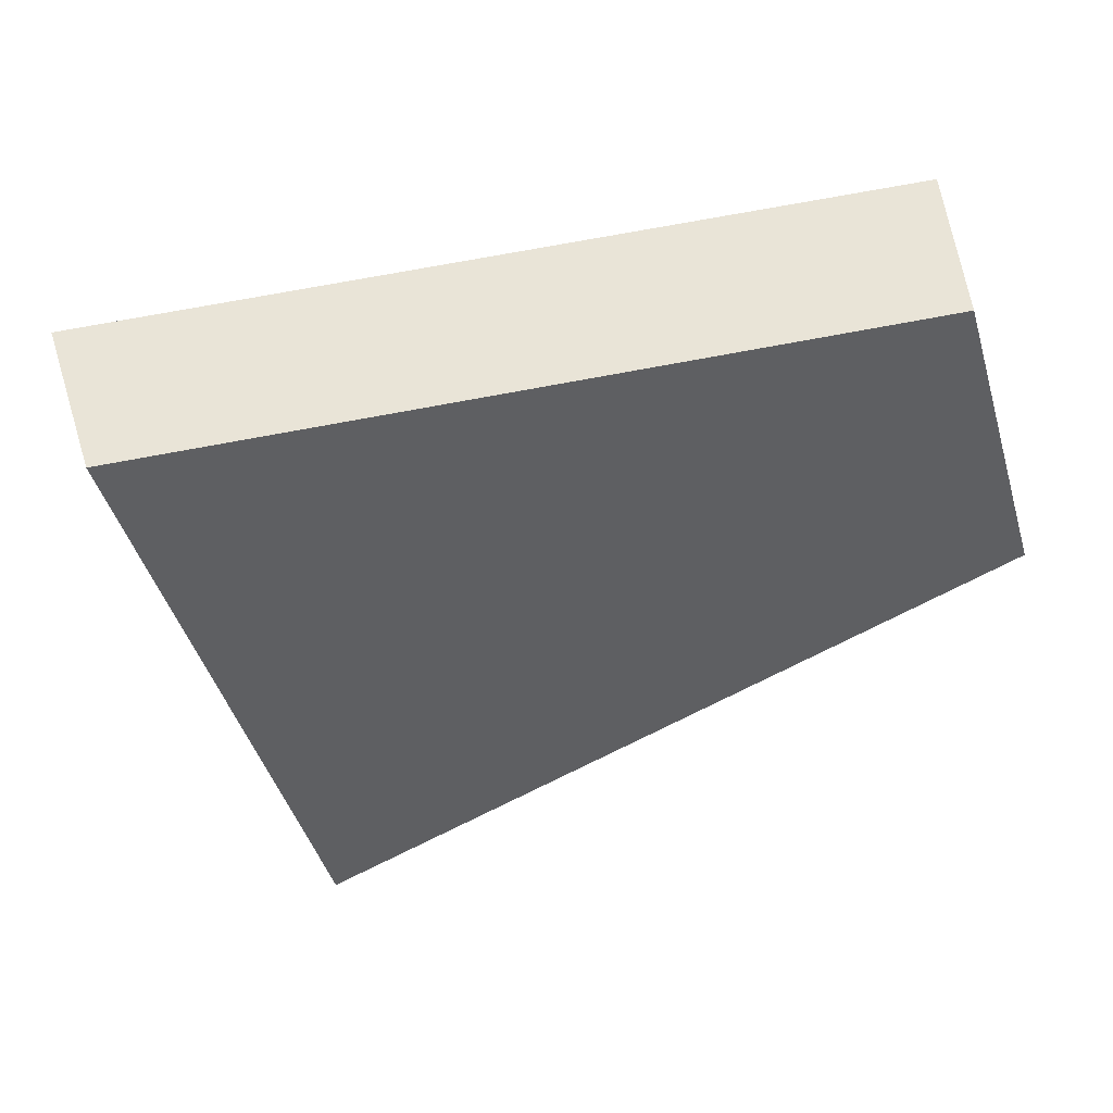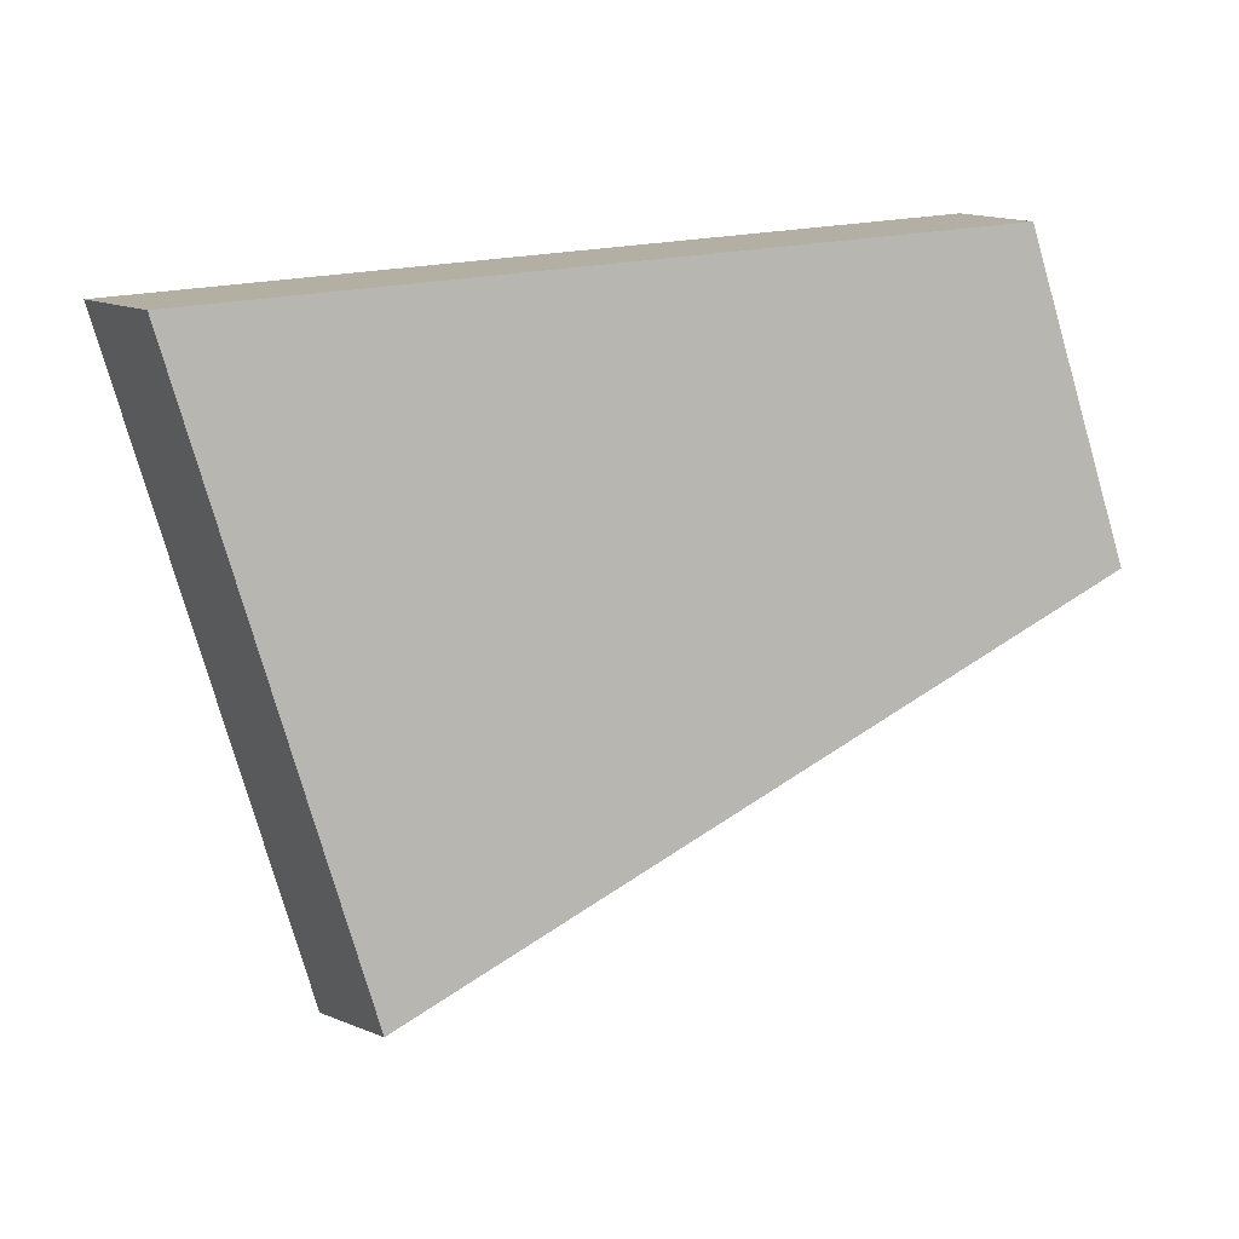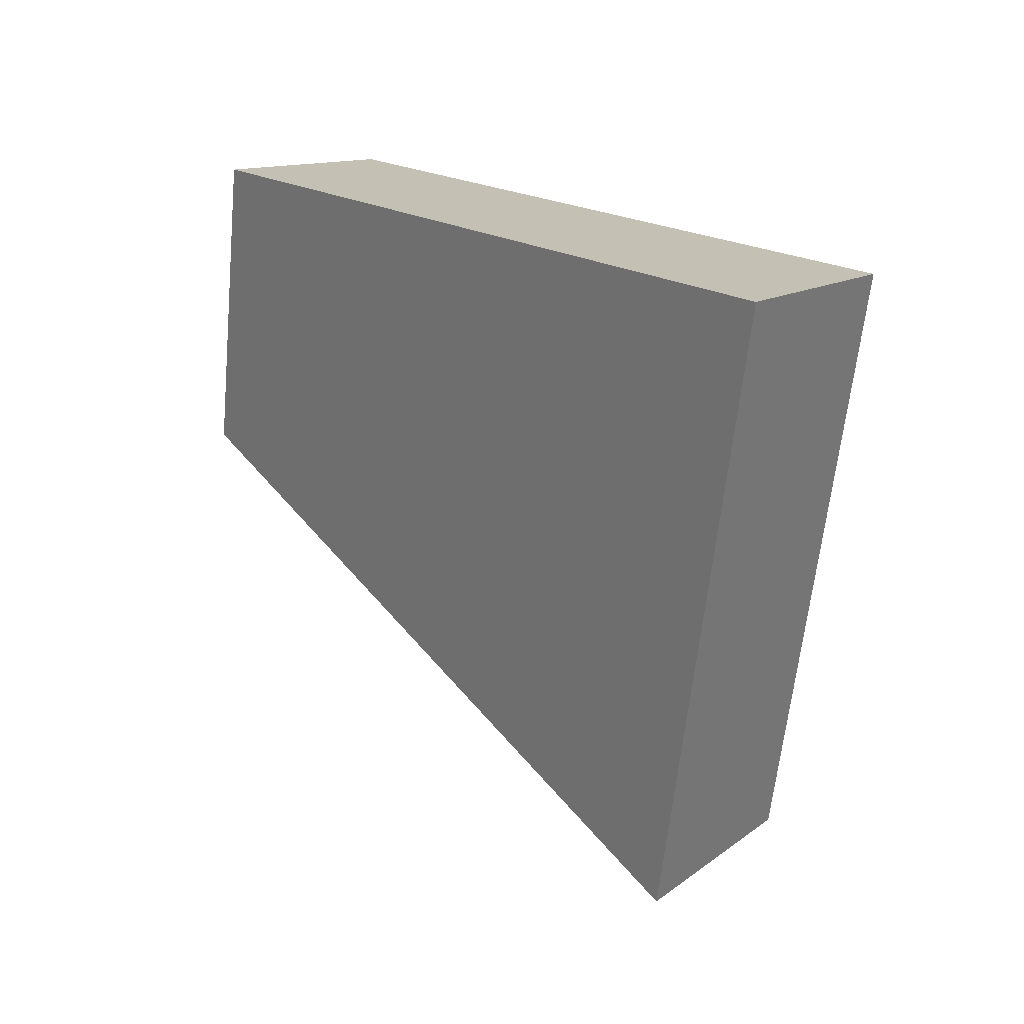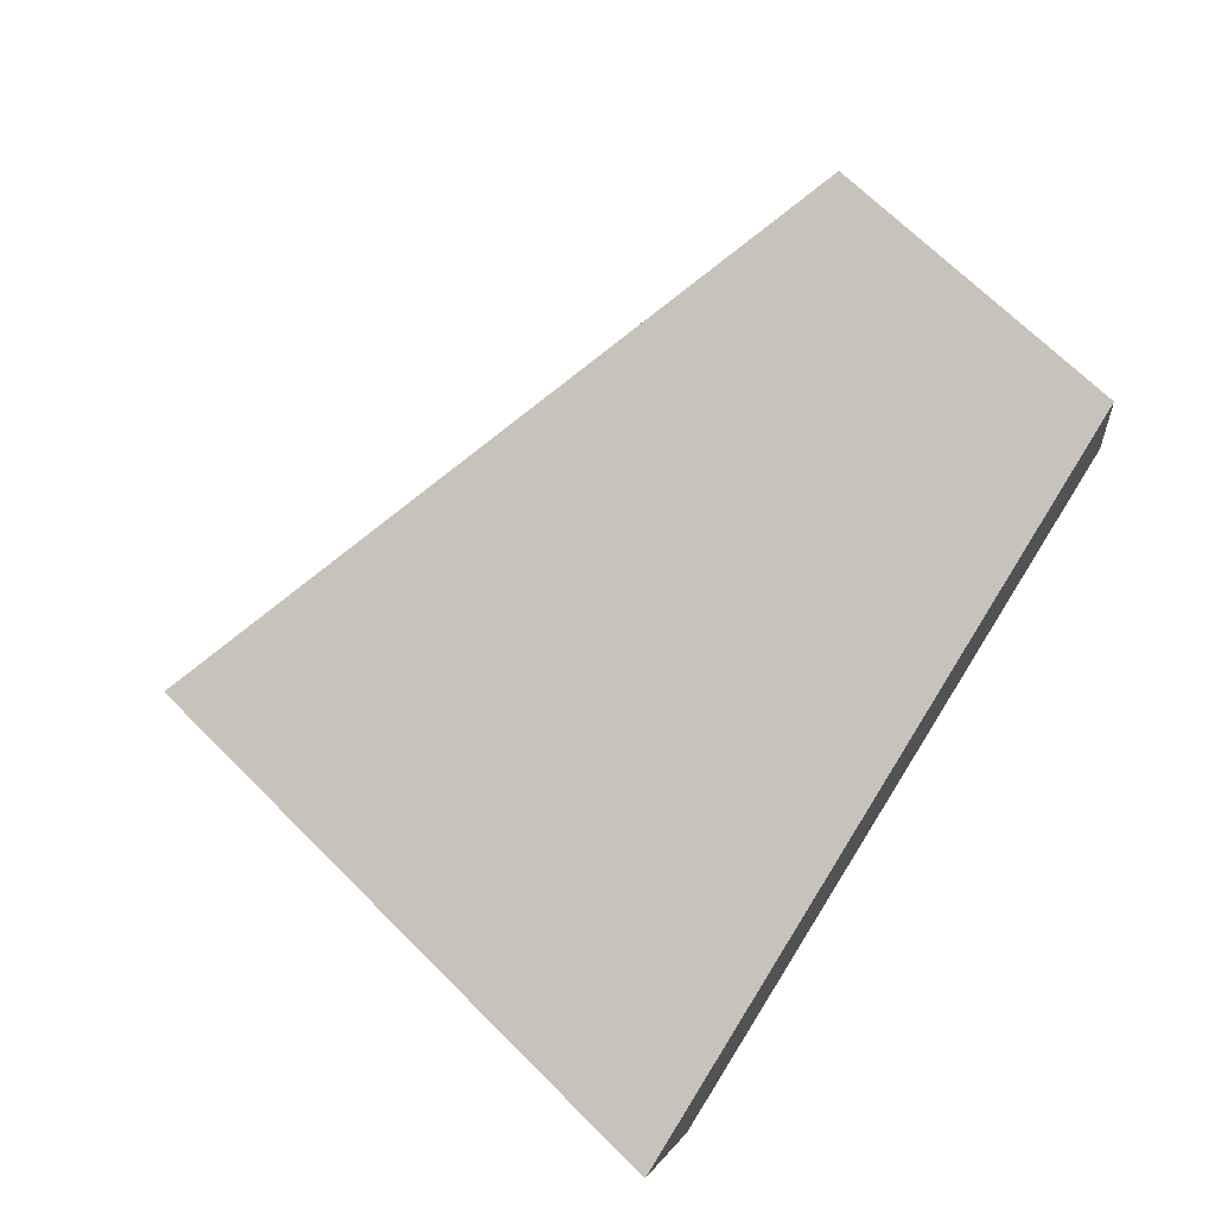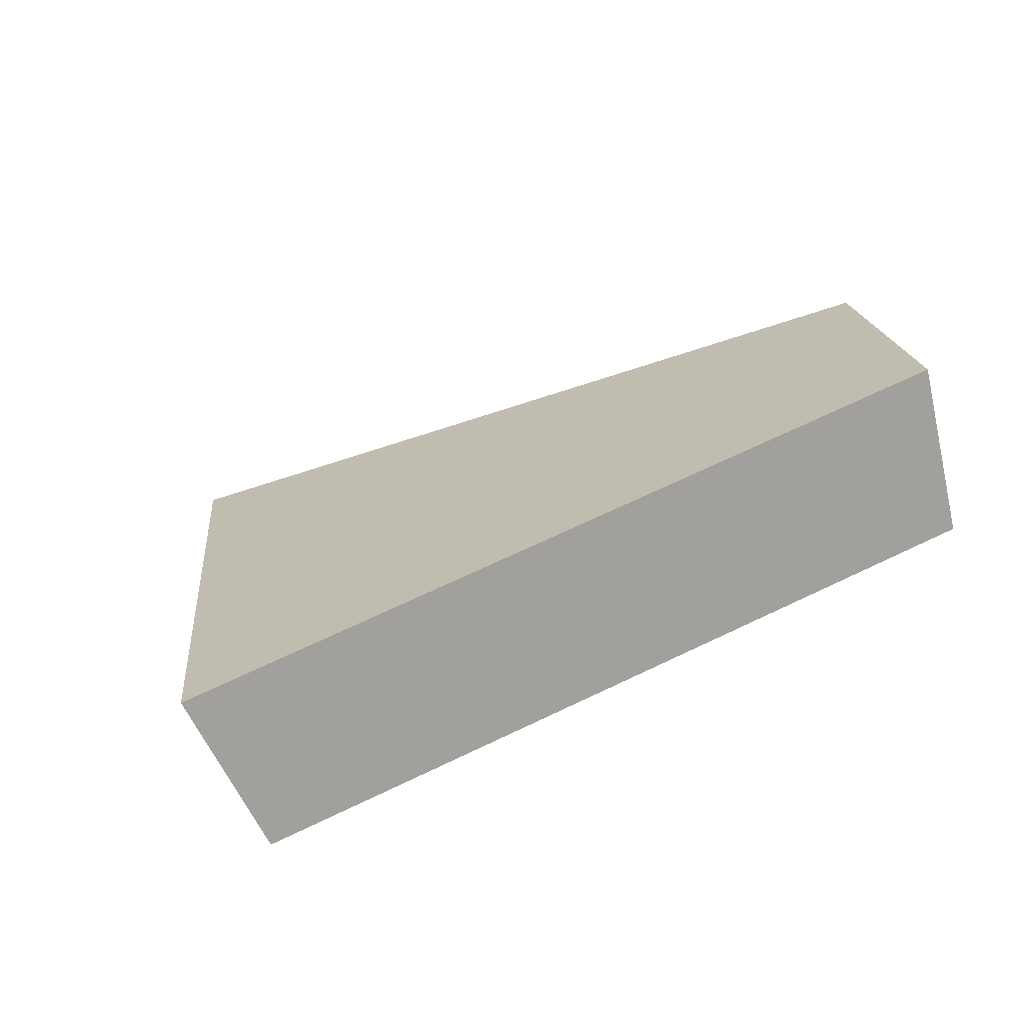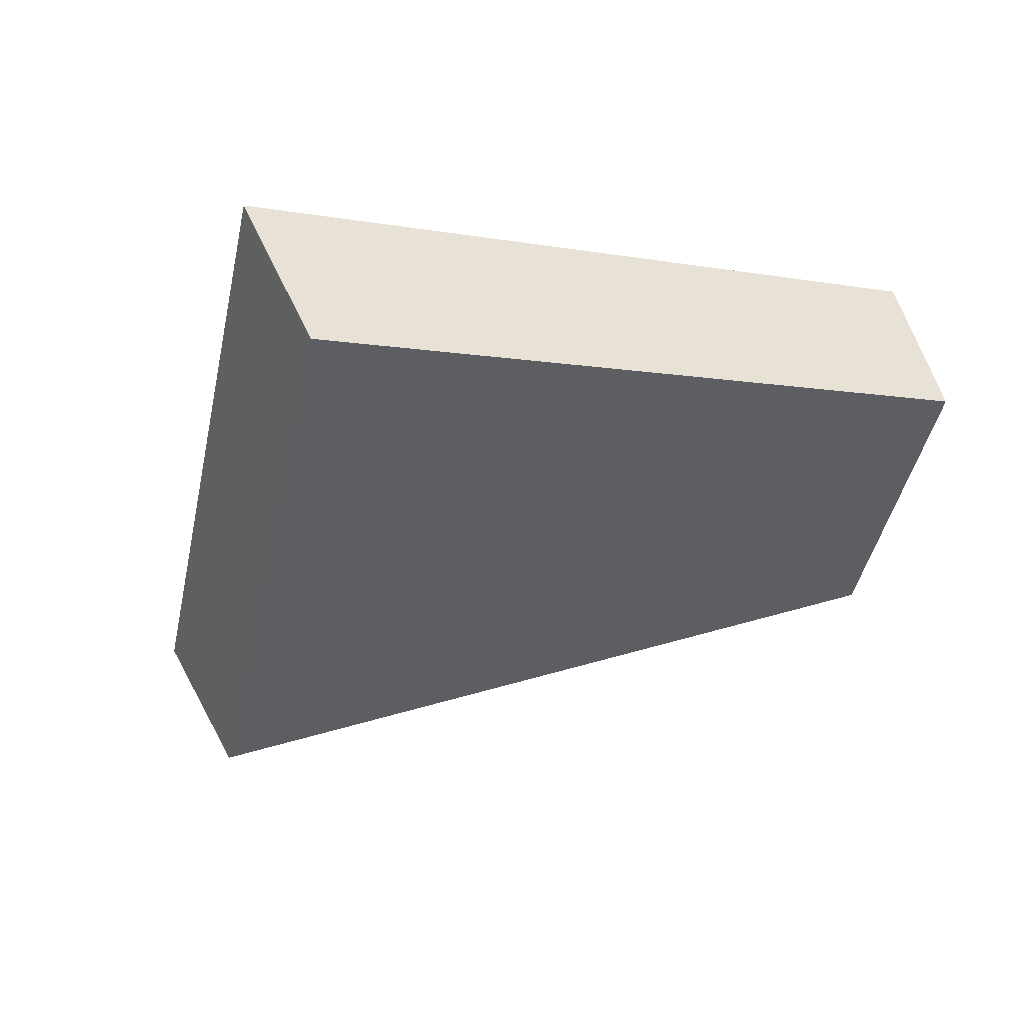
<metadata>
{"format":"obj","ext":"obj","renderer":"f3d","projection":"perspective","resolution":1024,"background":"white","views":[{"elev":49.1,"azim":9.1,"up":"+Z"},{"elev":12.0,"azim":-0.3,"up":"+Z"},{"elev":14.1,"azim":-110.6,"up":"+Z"},{"elev":68.7,"azim":-61.1,"up":"+Y"},{"elev":17.4,"azim":-21.4,"up":"+Y"},{"elev":-45.6,"azim":-28.5,"up":"+Y"}]}
</metadata>
<code>
v 2.026 0.1497 2.478
v 2.028 0.1497 2.472
v 2.035 0.1524 2.476
v 2.034 0.1524 2.479
v 2.035 0.1542 2.476
v 2.035 0.1524 2.476
v 2.028 0.1497 2.472
v 2.028 0.1514 2.472
v 2.034 0.1542 2.479
v 2.034 0.1524 2.479
v 2.035 0.1524 2.476
v 2.035 0.1542 2.476
v 2.028 0.1514 2.472
v 2.028 0.1497 2.472
v 2.026 0.1497 2.478
v 2.026 0.1514 2.478
v 2.026 0.1514 2.478
v 2.026 0.1497 2.478
v 2.034 0.1524 2.479
v 2.034 0.1542 2.479
v 2.034 0.1542 2.479
v 2.035 0.1542 2.476
v 2.028 0.1514 2.472
v 2.026 0.1514 2.478
f 1 2 3
f 1 3 4
f 5 6 7
f 5 7 8
f 9 10 11
f 9 11 12
f 13 14 15
f 13 15 16
f 17 18 19
f 17 19 20
f 21 22 23
f 21 23 24

</code>
